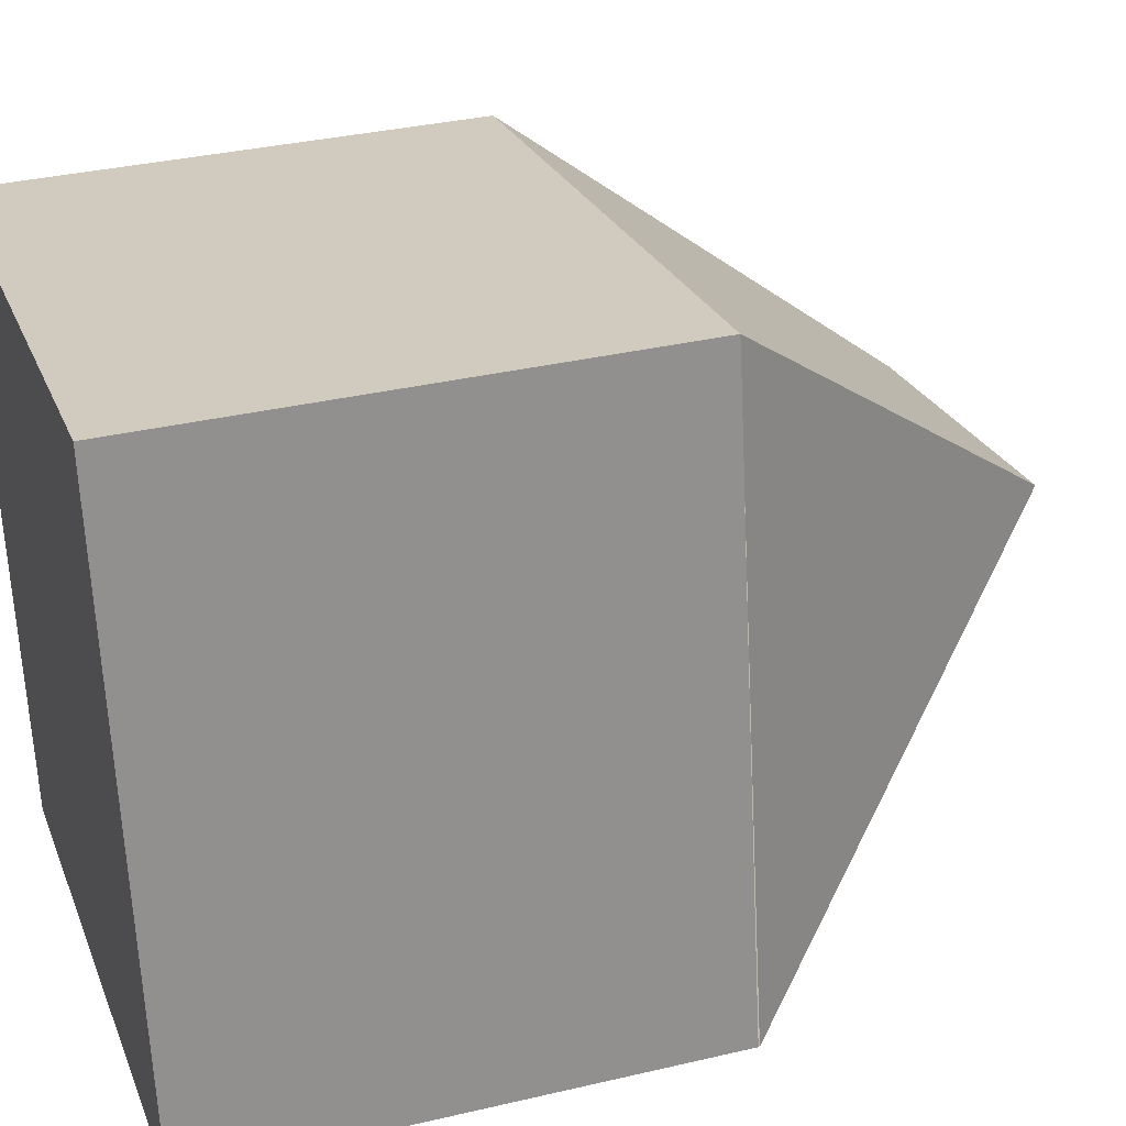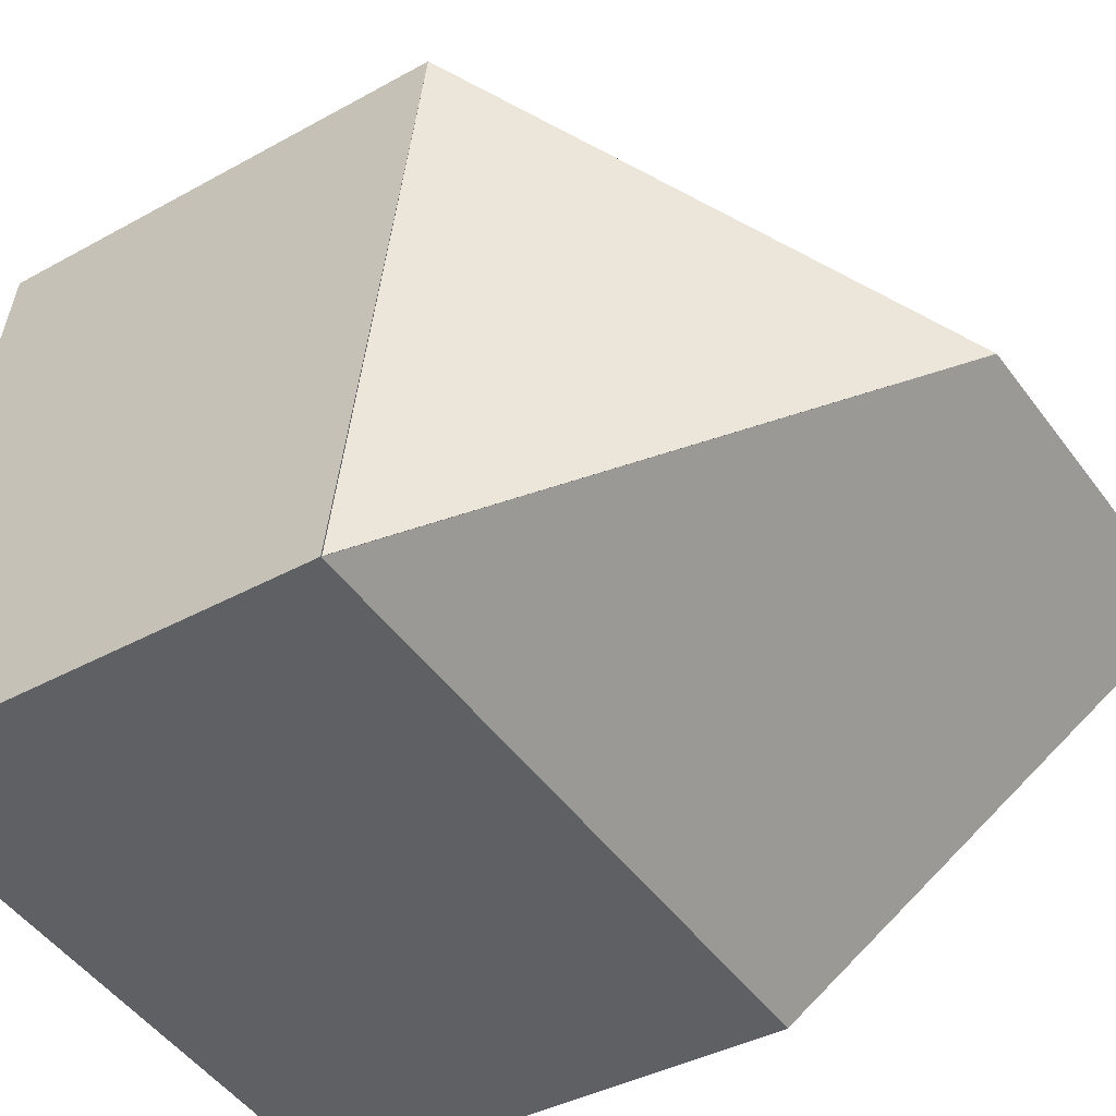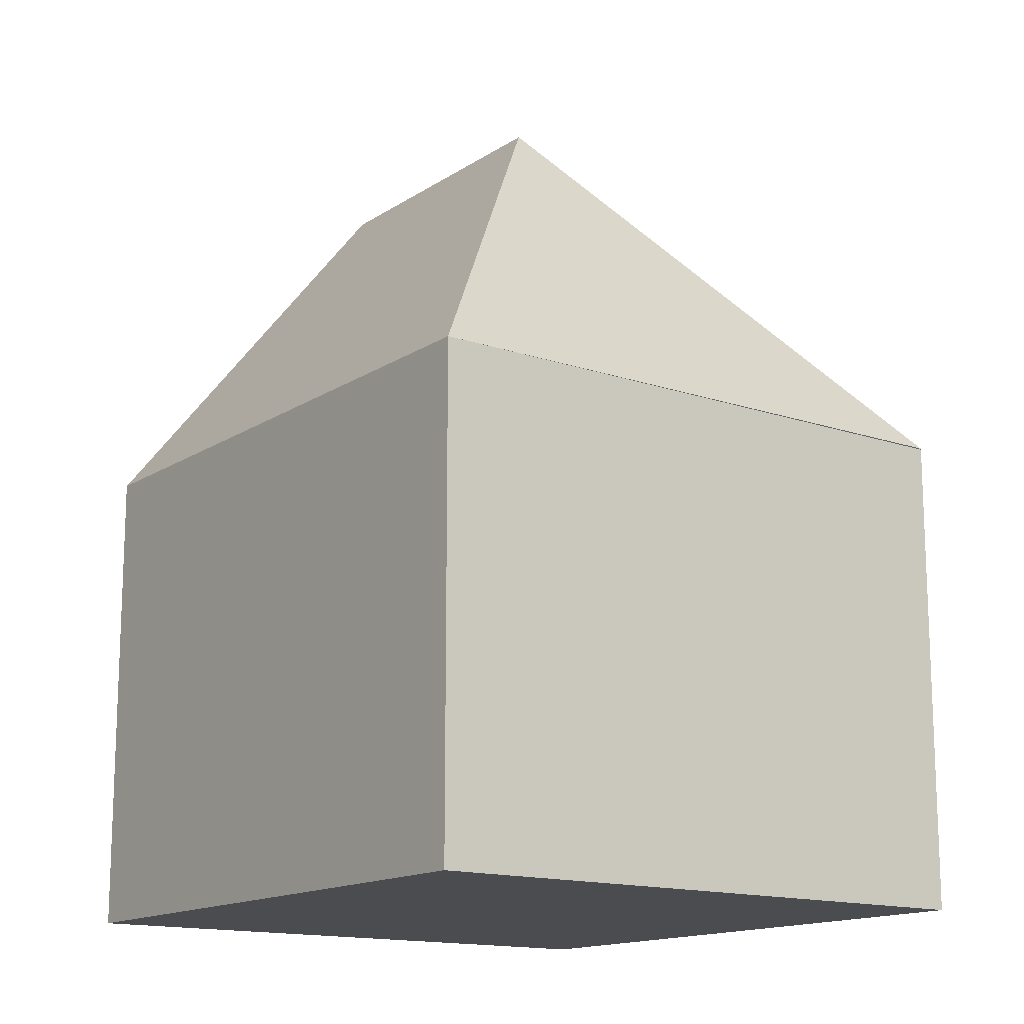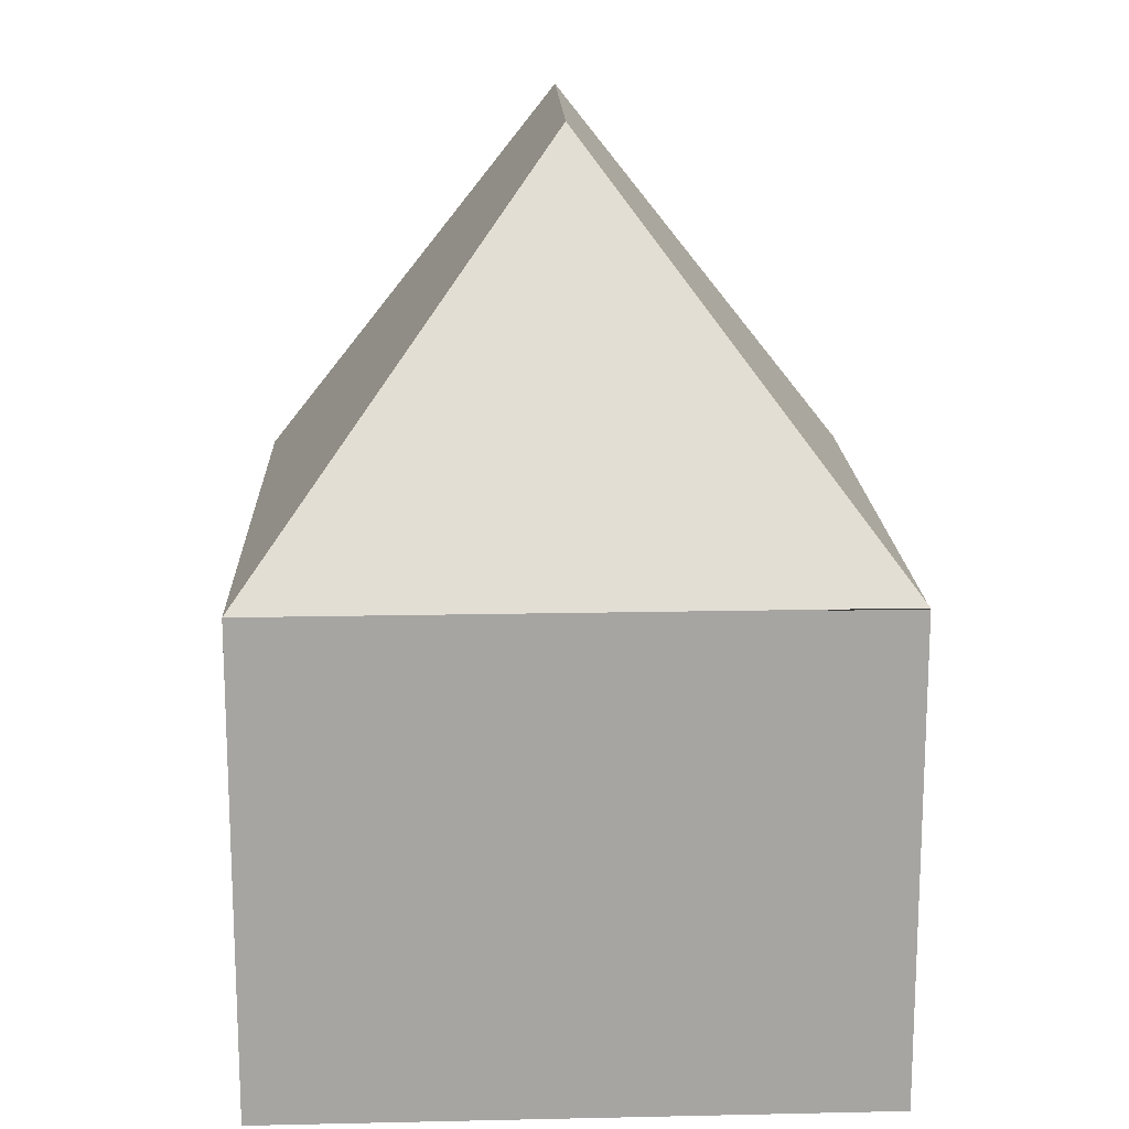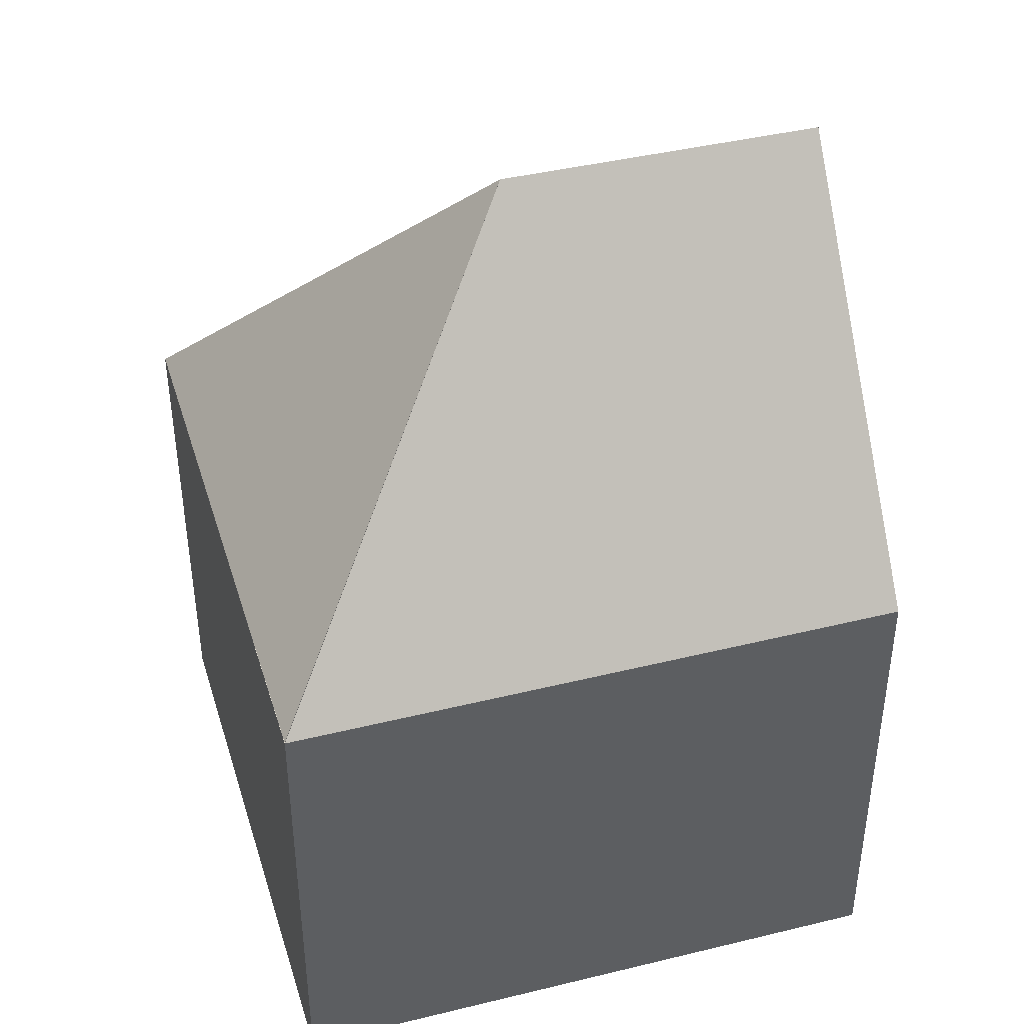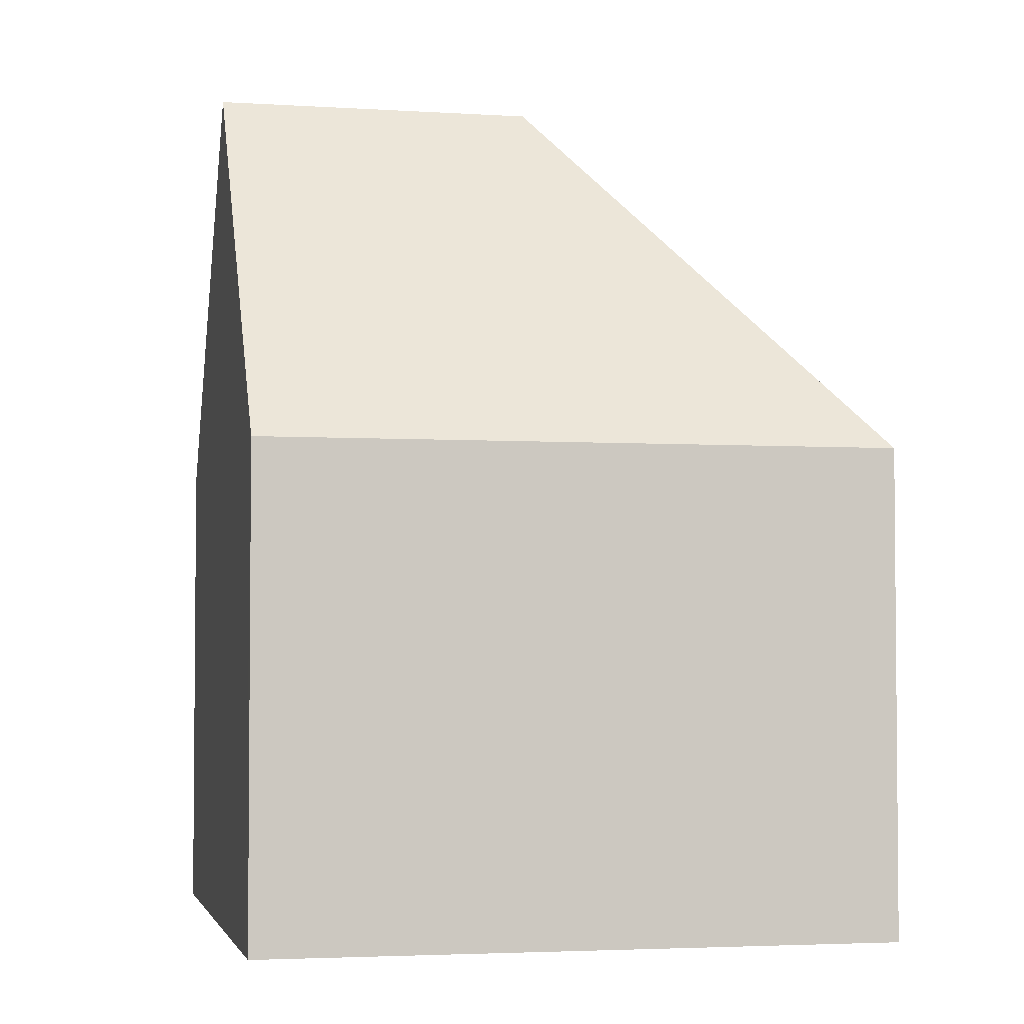
<metadata>
{"format":"obj","ext":"obj","renderer":"f3d","projection":"perspective","resolution":1024,"background":"white","views":[{"elev":33.8,"azim":72.2,"up":"+Z"},{"elev":-37.6,"azim":125.6,"up":"+Z"},{"elev":-14.8,"azim":44.0,"up":"+Y"},{"elev":16.4,"azim":78.0,"up":"+Y"},{"elev":42.1,"azim":153.8,"up":"+Y"},{"elev":-3.3,"azim":-22.2,"up":"+Y"}]}
</metadata>
<code>
v  1.429 7.461 -8.196
v  10.38 6.912 -7.055
v  1.5 6.941 -8.603
v  0.751 12.43 -4.306
v  5.362 12.43 -3.49
v  0.063 7.393 -0.363
v  0 6.929 4.243e-16
v  8.953 6.929 1.584
v  10.38 6.929 -7.055
v  0 0 0
v  8.953 -9.699e-17 1.584
v  10.38 4.32e-16 -7.055
v  1.5 5.268e-16 -8.603
v  1.429 5.019e-16 -8.196
v  0.063 2.223e-17 -0.363
v  0.751 2.637e-16 -4.306
g defaultobject
f 1 2 3
f 2 1 4
f 2 4 5
f 6 5 4
f 5 6 7
f 5 7 8
f 9 5 8
f 5 9 2
f 10 8 7
f 8 10 11
f 11 2 8
f 2 11 12
f 2 13 3
f 13 2 12
f 1 6 4
f 6 1 3
f 6 3 13
f 6 13 7
f 7 13 14
f 7 14 15
f 7 15 10
f 15 14 16
f 11 13 12
f 13 11 16
f 16 11 10
f 13 16 14
f 16 10 15

</code>
